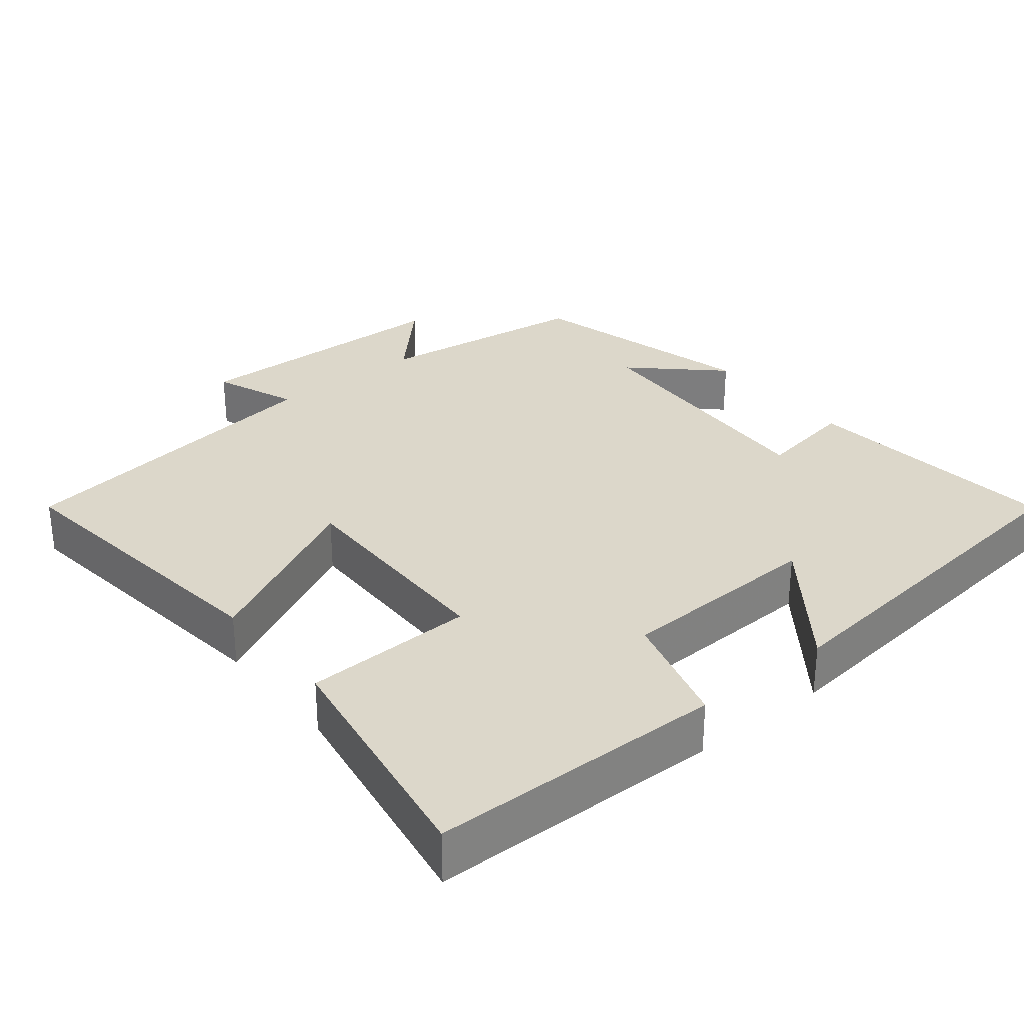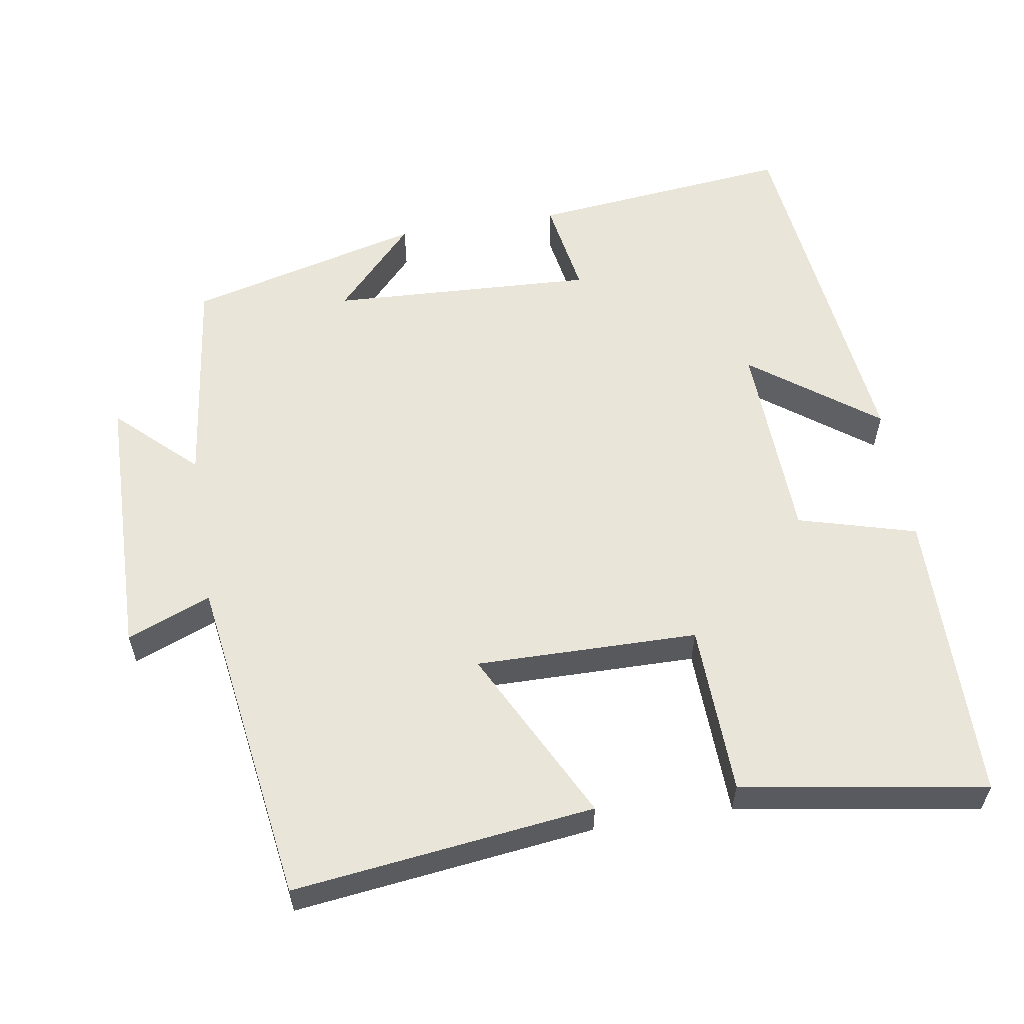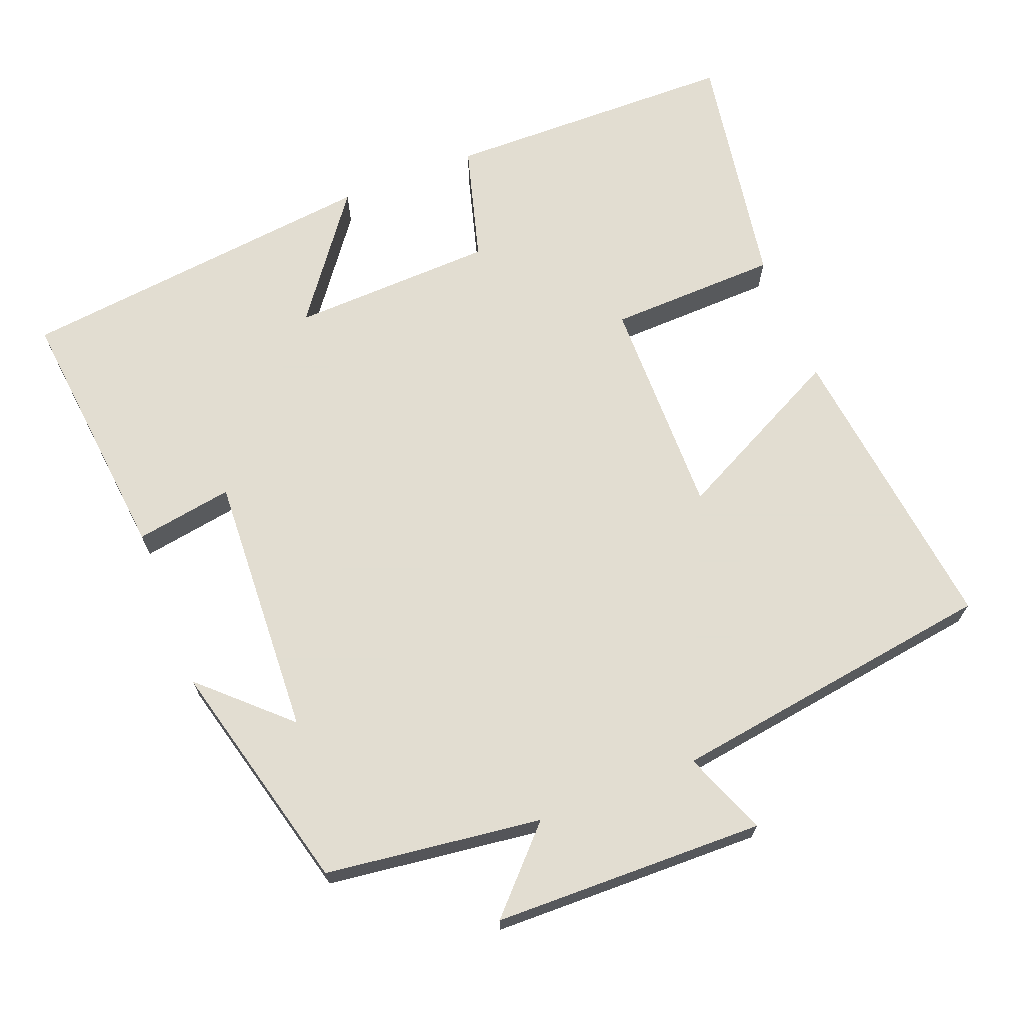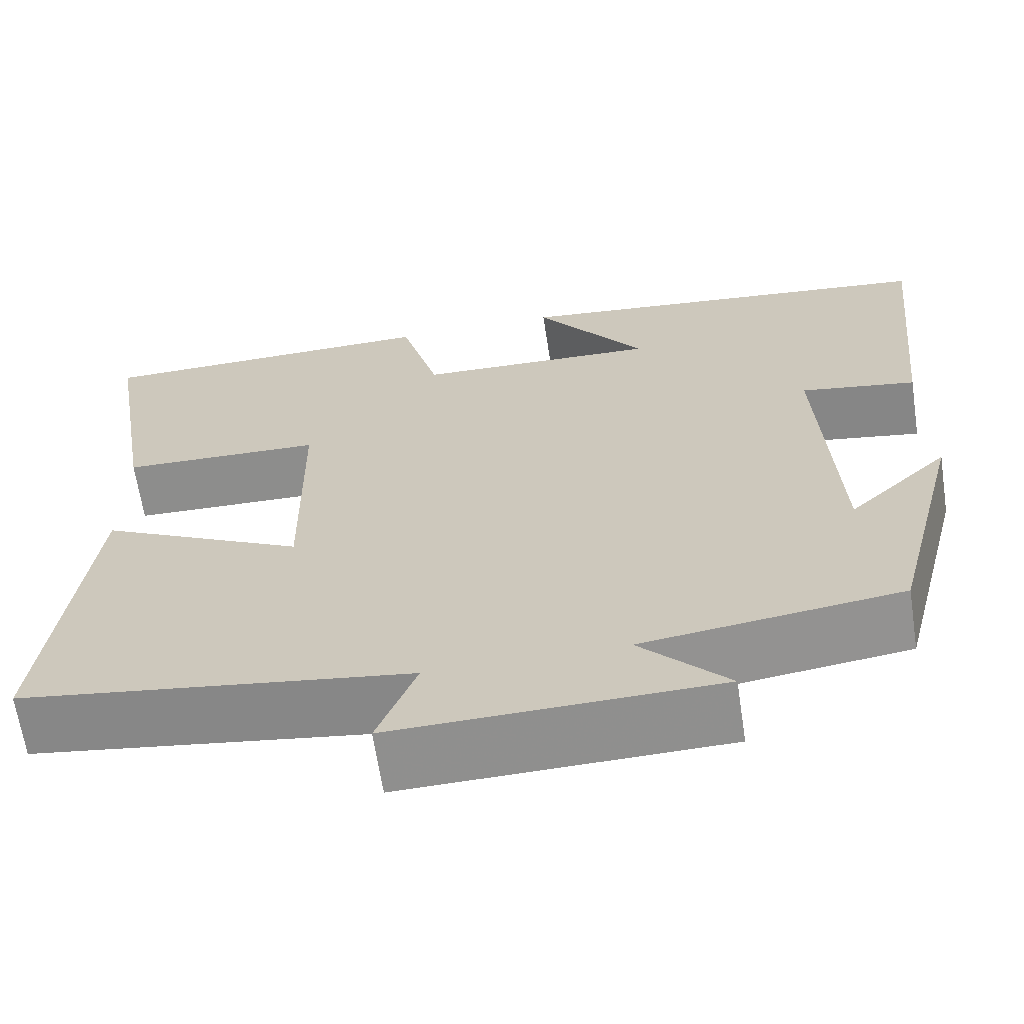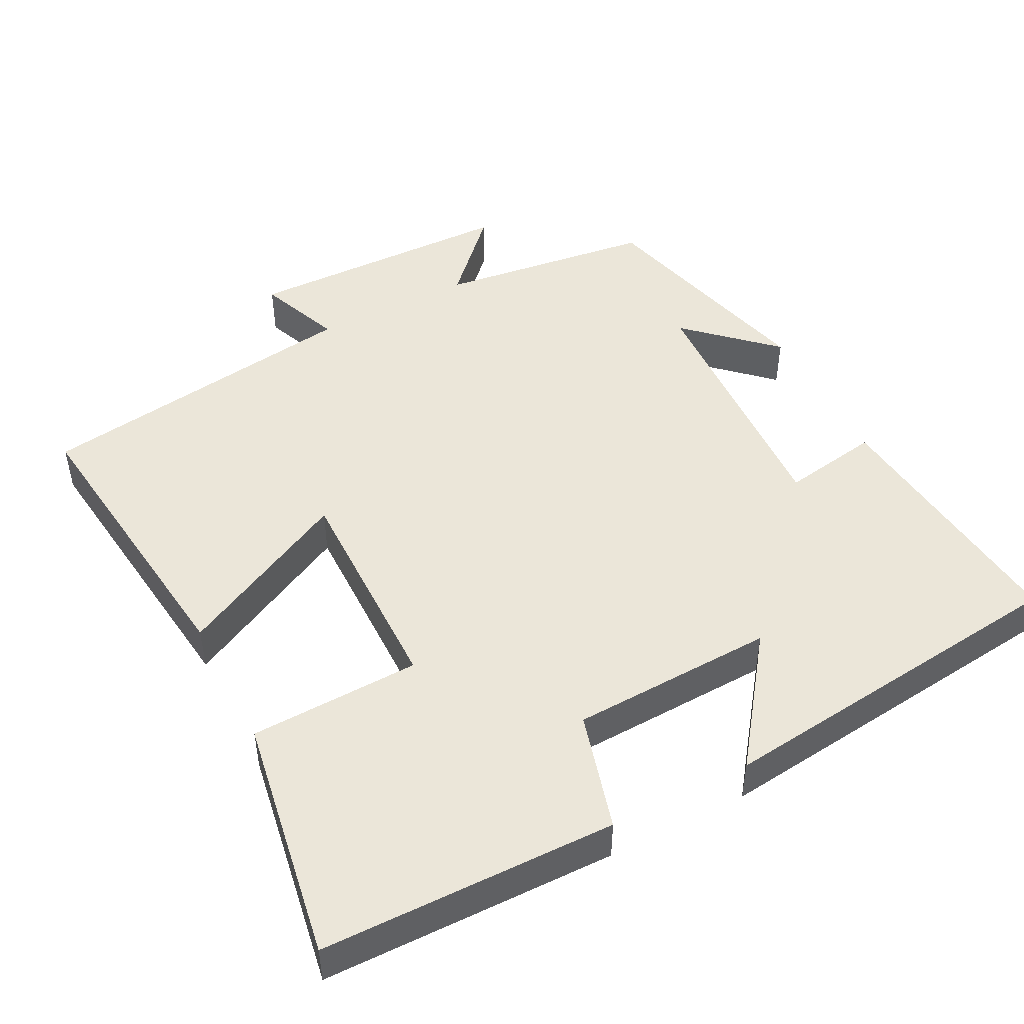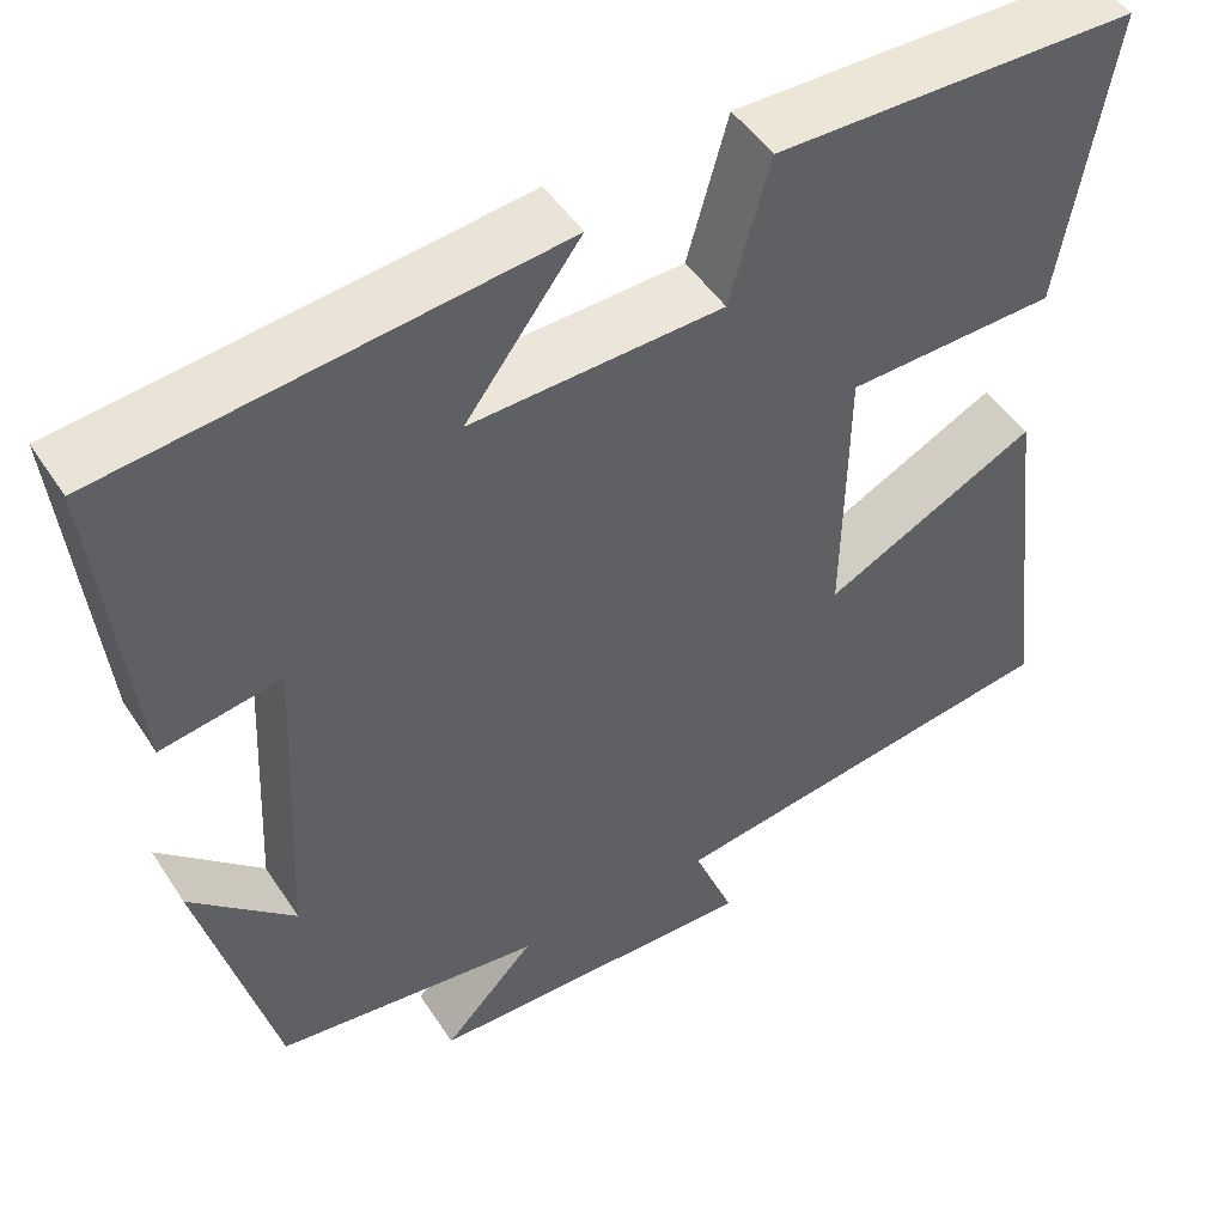
<metadata>
{"format":"obj","ext":"obj","renderer":"f3d","projection":"perspective","resolution":1024,"background":"white","views":[{"elev":30.4,"azim":-38.9,"up":"+Y"},{"elev":58.1,"azim":-99.3,"up":"+Y"},{"elev":68.6,"azim":158.6,"up":"+Y"},{"elev":-65.0,"azim":8.6,"up":"+Z"},{"elev":47.7,"azim":-27.4,"up":"+Y"},{"elev":48.5,"azim":148.3,"up":"+Z"}]}
</metadata>
<code>
v -0.555 0.07 0.494
v -0.155 0.07 0.5
v -0.11 0.07 0.34
v 0.168 0.07 0.33
v 0.041 0.07 0.5
v 0.537 0.07 0.444
v 0.5 0.07 0.087
v 0.367 0.07 0.109
v 0.385 0.07 -0.251
v 0.5 0.07 -0.143
v 0.418 0.07 -0.462
v 0.123 0.07 -0.5
v 0.224 0.07 -0.606
v -0.146 0.07 -0.614
v -0.101 0.07 -0.5
v -0.549 0.07 -0.435
v -0.5 0.07 -0.027
v -0.264 0.07 -0.146
v -0.268 0.07 0.156
v -0.5 0.07 0.163
v -0.555 0 0.494
v -0.155 0 0.5
v -0.11 0 0.34
v 0.168 0 0.33
v 0.041 0 0.5
v 0.537 0 0.444
v 0.5 0 0.087
v 0.367 0 0.109
v 0.385 0 -0.251
v 0.5 0 -0.143
v 0.418 0 -0.462
v 0.123 0 -0.5
v 0.224 0 -0.606
v -0.146 0 -0.614
v -0.101 0 -0.5
v -0.549 0 -0.435
v -0.5 0 -0.027
v -0.264 0 -0.146
v -0.268 0 0.156
v -0.5 0 0.163
f 1 2 3
f 20 1 3
f 19 20 3
f 18 19 3 4
f 15 16 17 18
f 15 18 4
f 12 13 14 15
f 12 15 4
f 9 10 11 12
f 8 9 12 4
f 6 7 8
f 5 6 8
f 4 5 8
f 23 22 21
f 23 21 40
f 23 40 39
f 24 23 39 38
f 38 37 36 35
f 24 38 35
f 35 34 33 32
f 24 35 32
f 32 31 30 29
f 24 32 29 28
f 28 27 26
f 28 26 25
f 28 25 24
f 1 21 22 2
f 2 22 23 3
f 3 23 24 4
f 4 24 25 5
f 5 25 26 6
f 6 26 27 7
f 7 27 28 8
f 8 28 29 9
f 9 29 30 10
f 10 30 31 11
f 11 31 32 12
f 12 32 33 13
f 13 33 34 14
f 14 34 35 15
f 15 35 36 16
f 16 36 37 17
f 17 37 38 18
f 18 38 39 19
f 19 39 40 20
f 20 40 21 1

</code>
